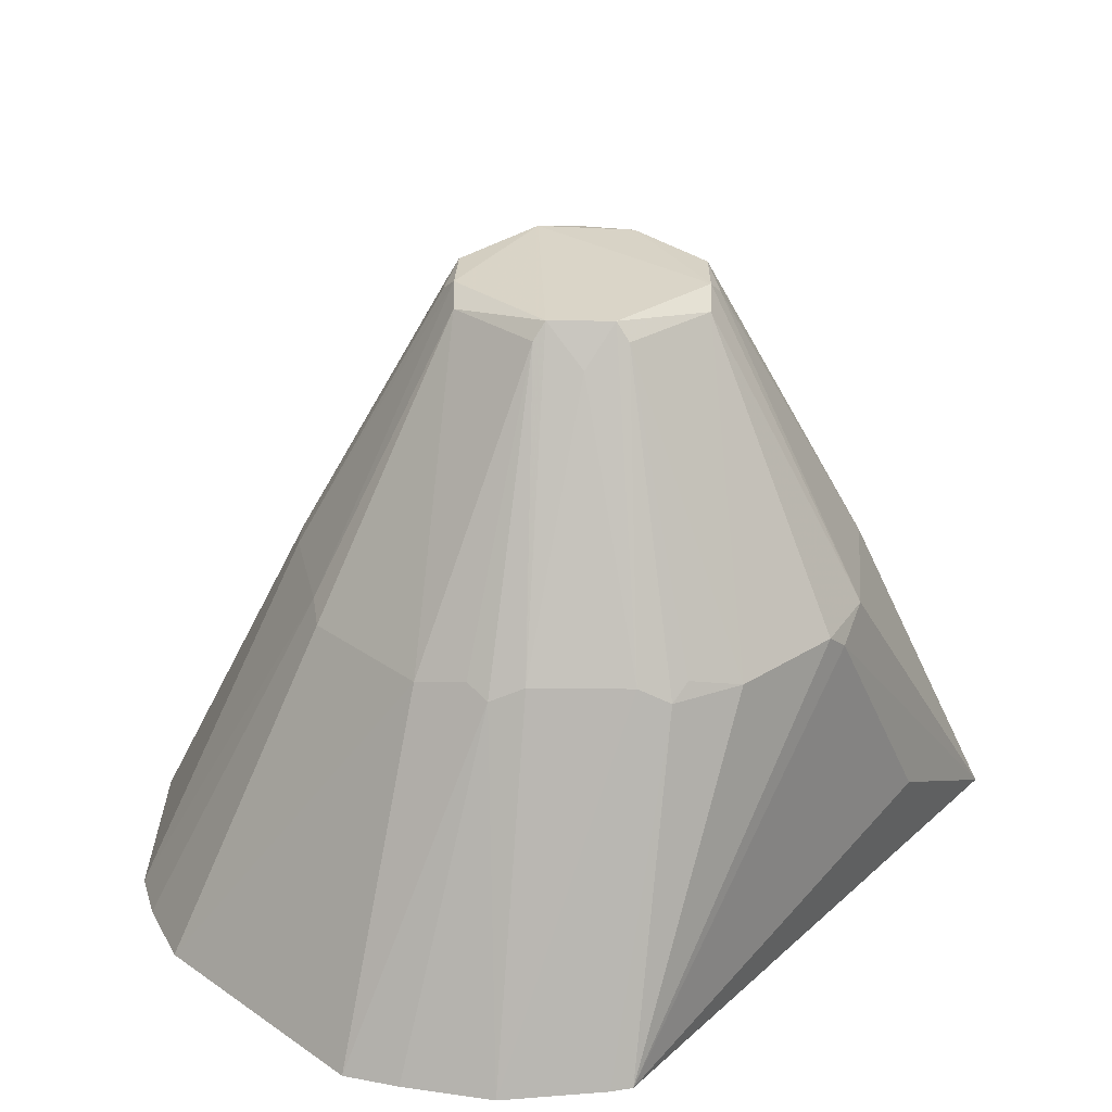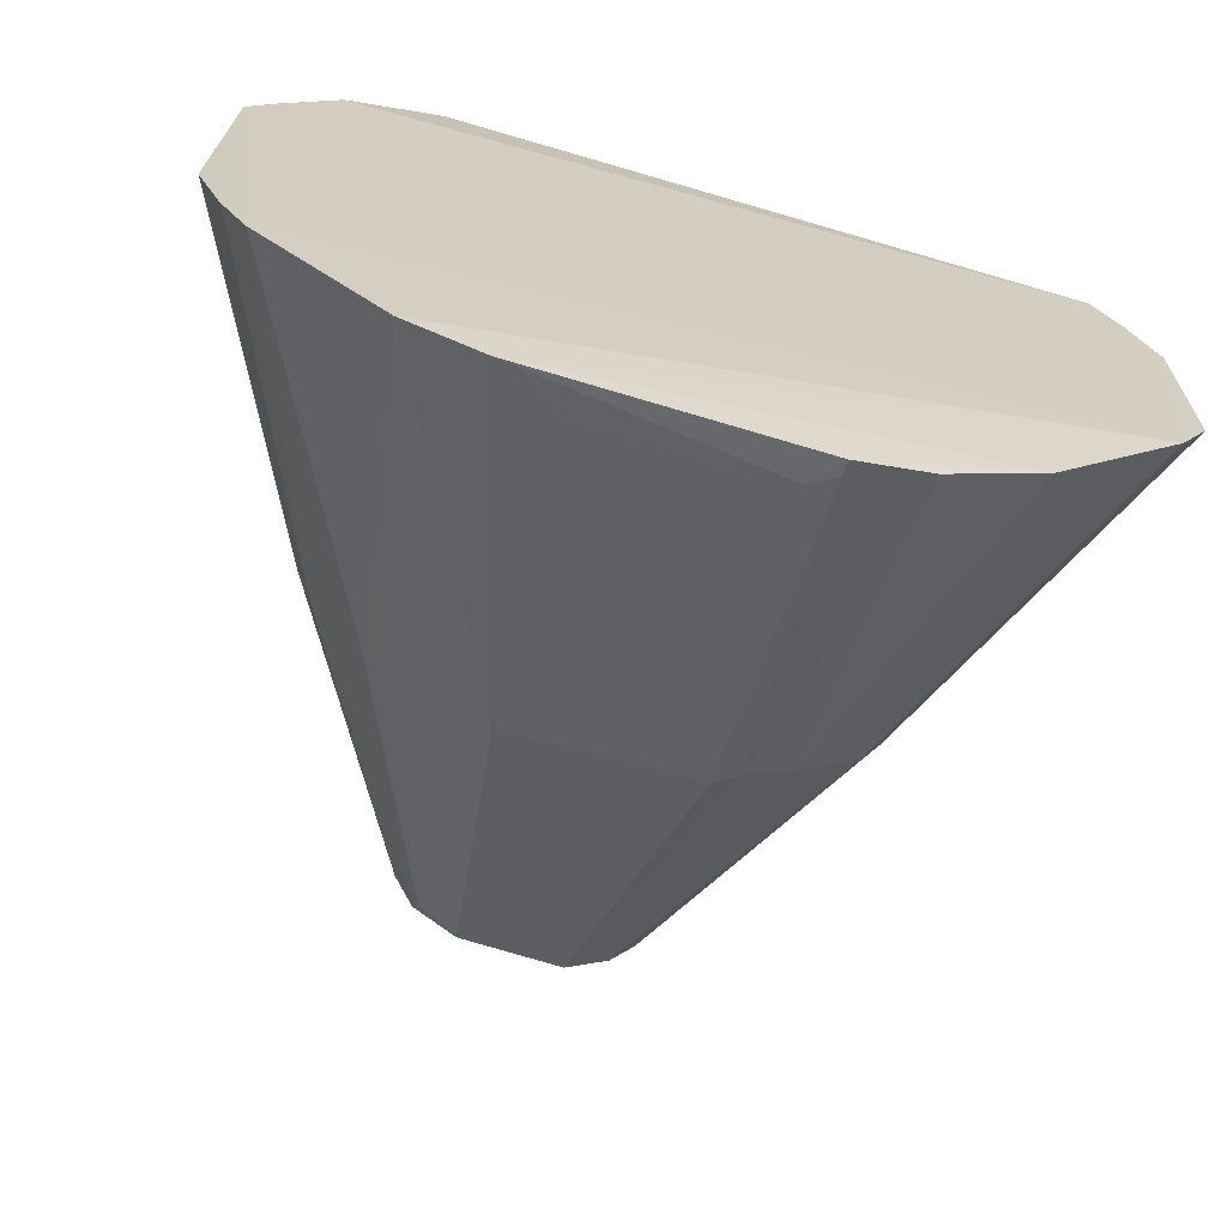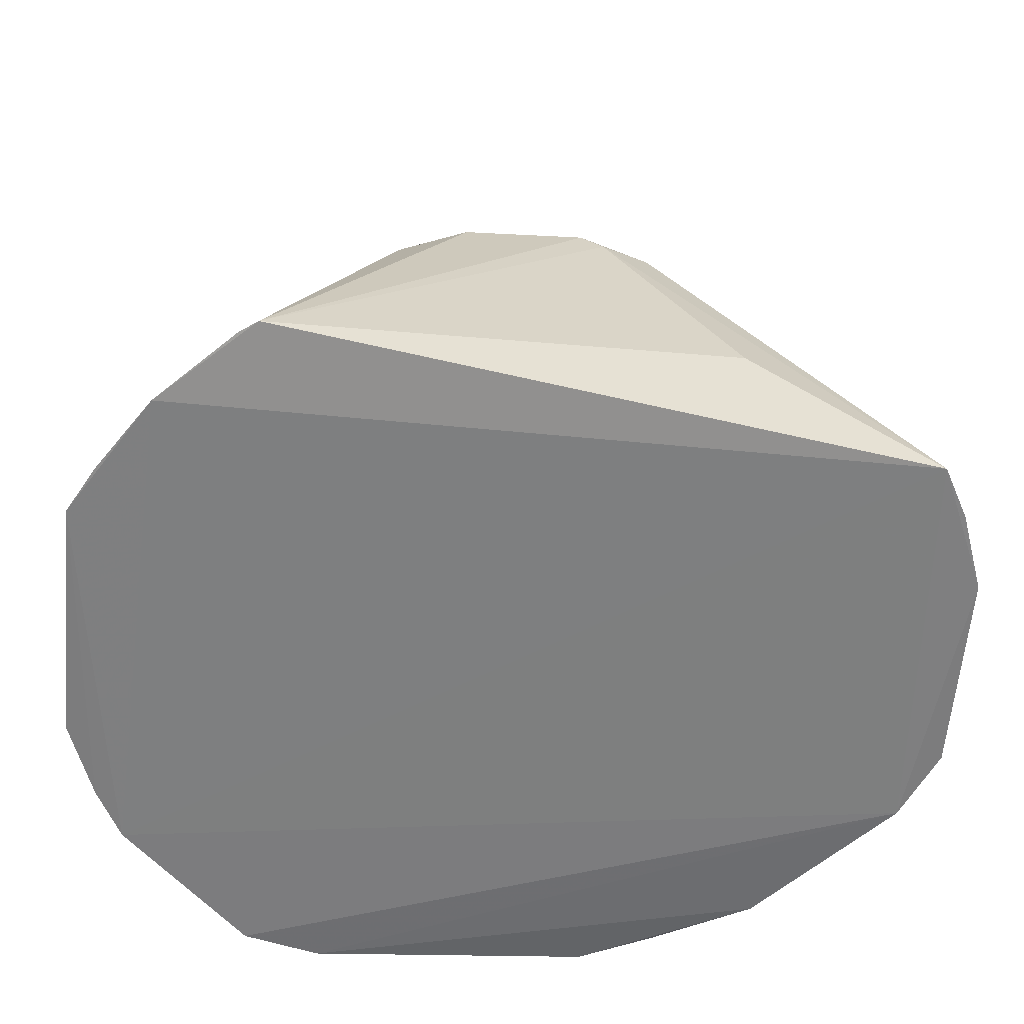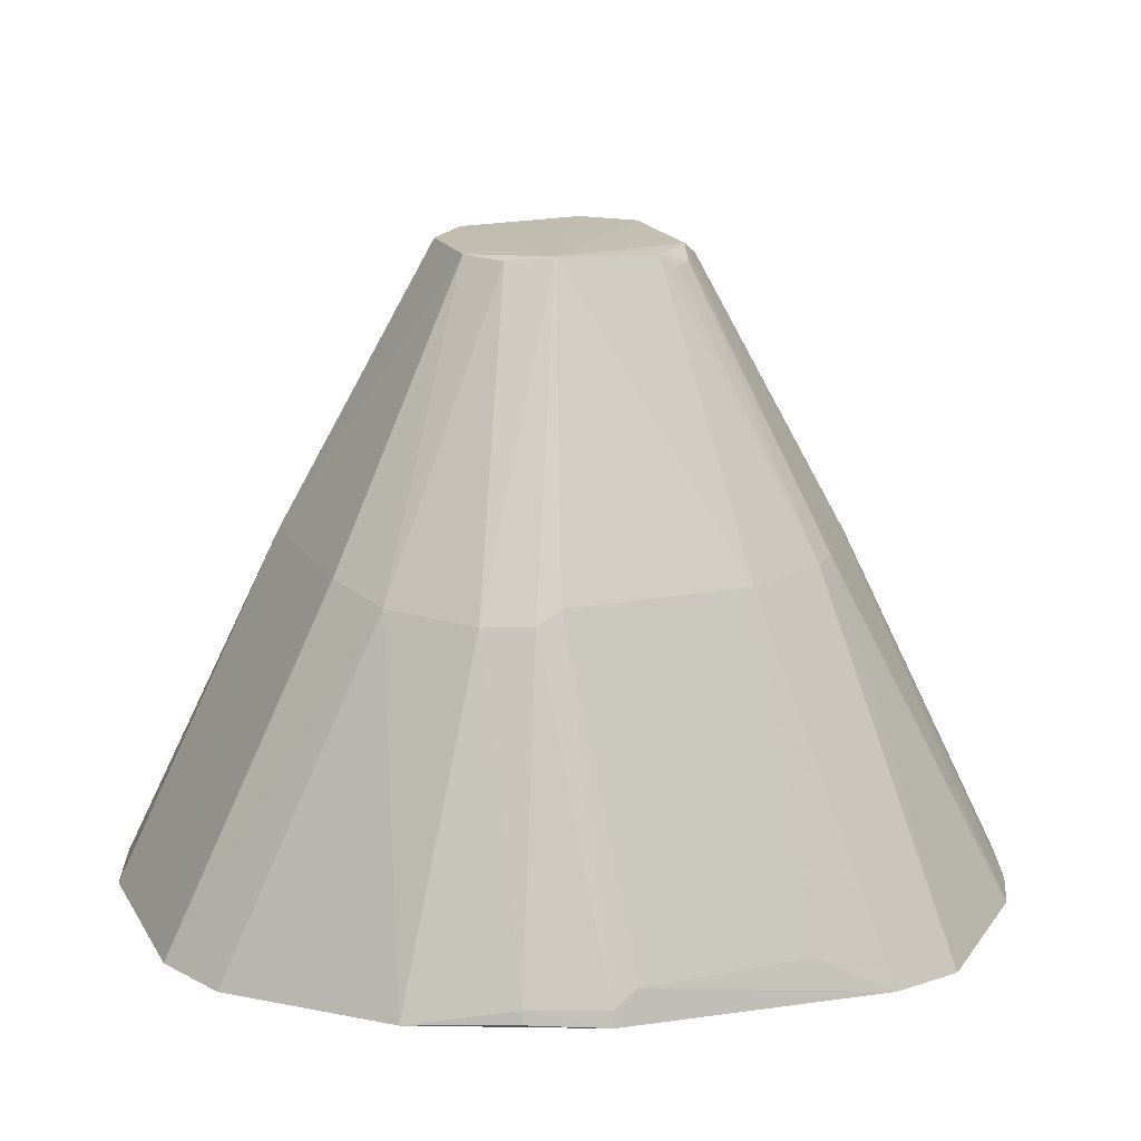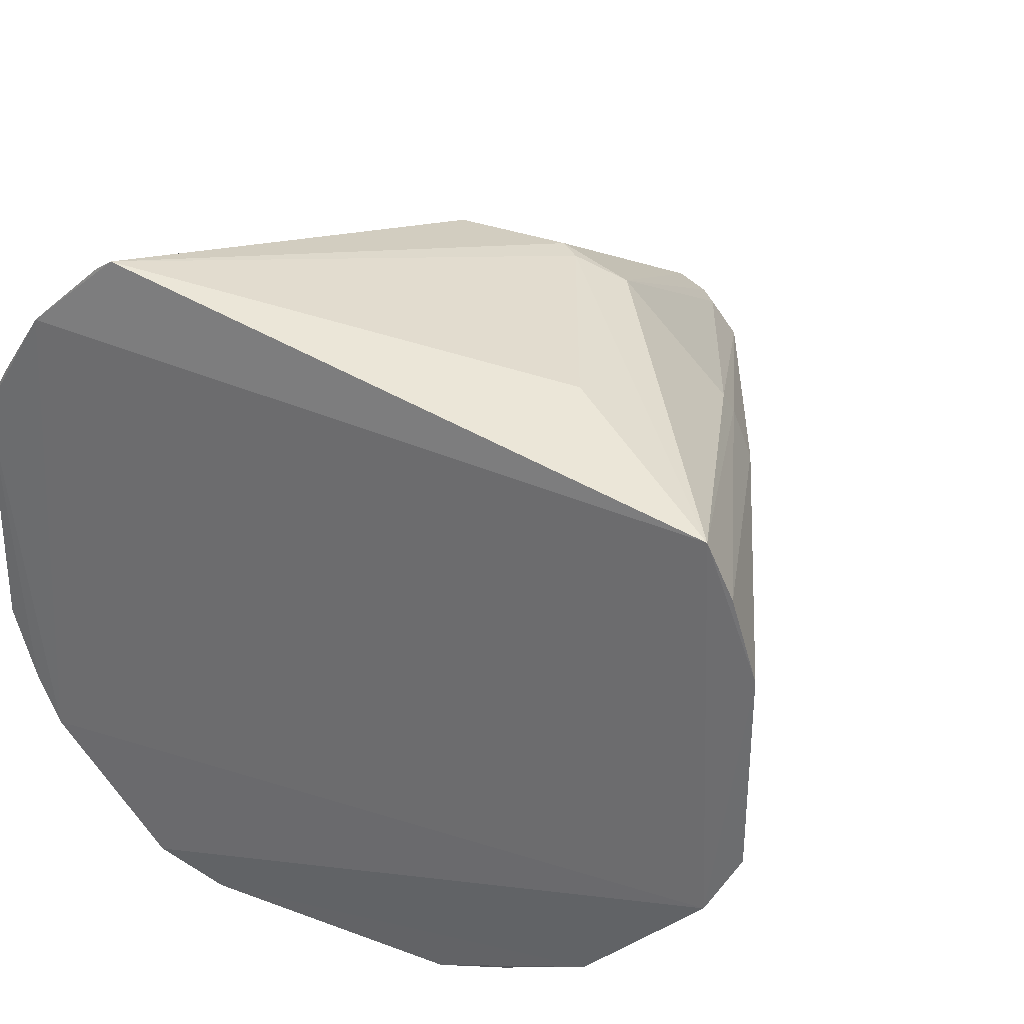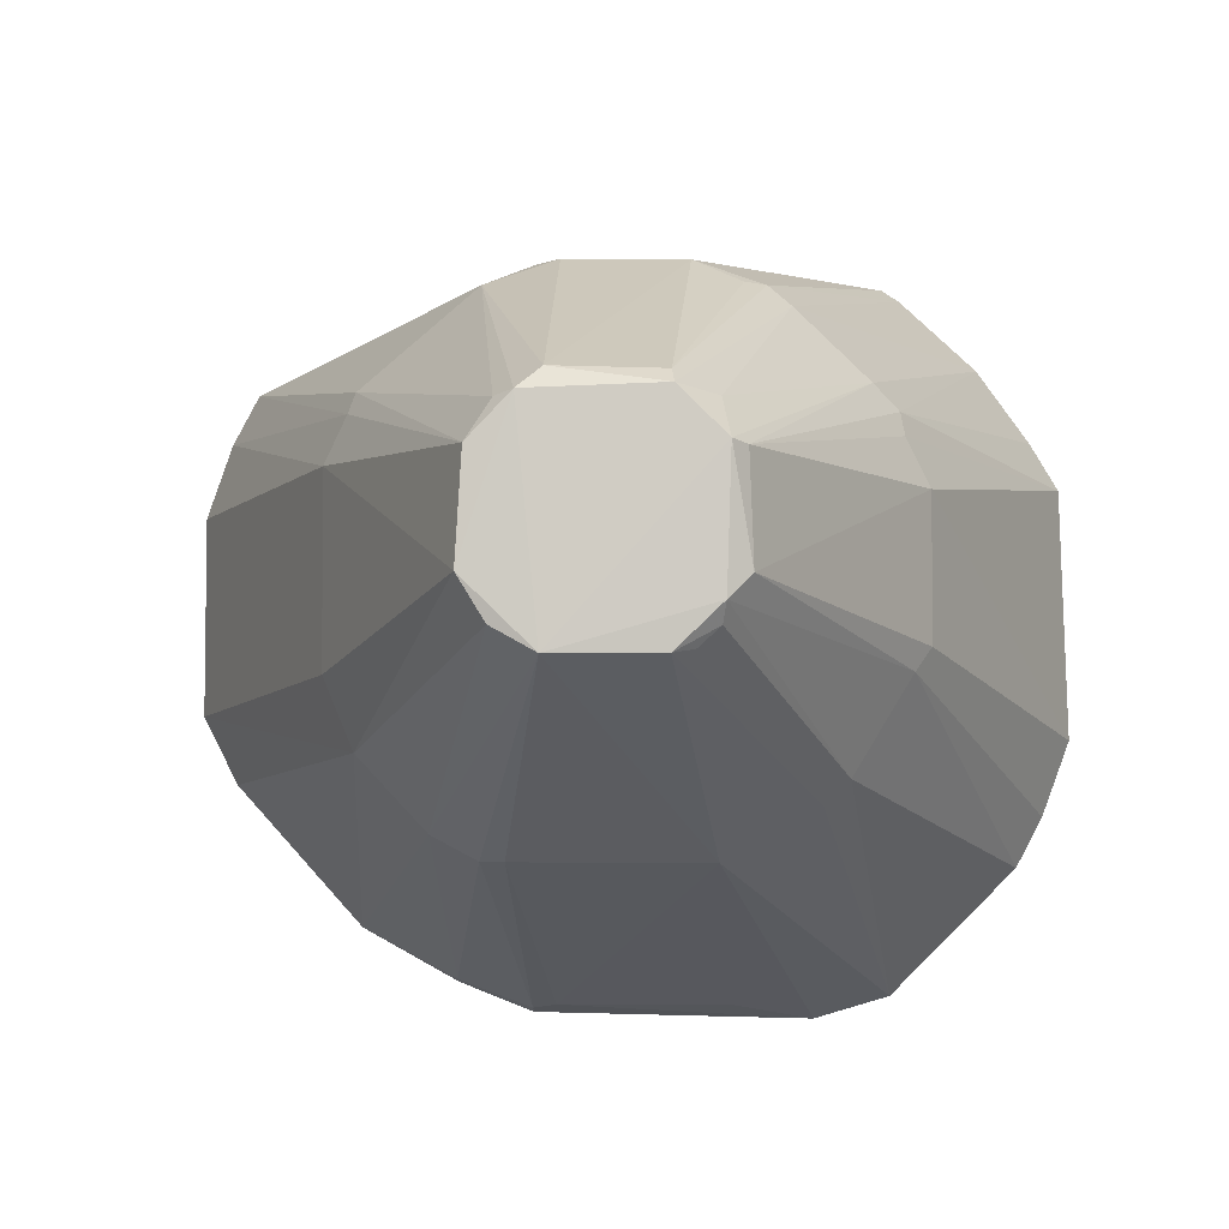
<metadata>
{"format":"obj","ext":"obj","renderer":"f3d","projection":"perspective","resolution":1024,"background":"white","views":[{"elev":29.1,"azim":136.1,"up":"+Z"},{"elev":-67.5,"azim":164.8,"up":"+Y"},{"elev":-59.4,"azim":175.8,"up":"+Z"},{"elev":16.9,"azim":-21.1,"up":"+Z"},{"elev":32.1,"azim":-149.3,"up":"+Y"},{"elev":-6.7,"azim":3.2,"up":"+Y"}]}
</metadata>
<code>
v 0.009354 -0.005423 0.142
v -0.042 -0.006681 0.1421
v 0.002686 0.0003654 0.1427
v -0.02908 -0.003384 0.1496
v 0.01161 -0.04059 0.1419
v -0.04316 -0.03466 0.142
v 0.002743 -0.04943 0.142
v 0.01499 -0.01408 0.1421
v 0.004719 -0.01776 0.1662
v 0.01541 -0.03175 0.1422
v 0.003946 -0.0004671 0.1426
v -0.003846 -0.006247 0.1671
v 0.00111 -0.01118 0.1671
v -0.01018 -0.002956 0.1662
v -0.01846 -0.002798 0.1662
v -0.02007 -0.002854 0.165
v -0.01789 -0.0138 0.1862
v -0.04566 -0.01559 0.1421
v -0.0004704 -0.03583 0.1671
v 0.01347 -0.03706 0.142
v 0.00465 -0.02762 0.1661
v -0.006197 -0.02556 0.1862
v -0.00645 -0.01839 0.1862
v -0.007396 -0.01821 0.1874
v -0.01053 -0.01507 0.1874
v -0.01801 -0.03009 0.1874
v -0.005406 -0.004645 0.166
v 0.01302 -0.01068 0.1421
v 0.00284 -0.01285 0.1661
v -0.007984 -0.01534 0.1847
v -0.01946 -0.01529 0.1872
v -0.02346 -0.004449 0.1663
v -0.01072 -0.01406 0.1862
v -0.008534 -0.04097 0.1673
v -0.02172 -0.04089 0.1673
v -0.01077 -0.03008 0.1871
v -0.0202 -0.04998 0.1451
v -0.02193 -0.05053 0.143
v -0.02717 -0.04845 0.1432
v -0.03403 -0.04469 0.1426
v -0.002552 -0.05098 0.1423
v -0.02659 -0.03913 0.1661
v -0.02093 -0.02844 0.1871
v -0.002174 -0.03748 0.1671
v -0.007955 -0.02848 0.1863
v -0.02274 -0.02547 0.1871
v -0.0333 -0.01611 0.1671
v -0.03319 -0.02926 0.1672
v -0.02233 -0.01828 0.1871
v -0.04559 -0.02981 0.1422
v 0.003523 -0.02926 0.1671
v -0.007703 -0.02717 0.1872
v 0.003095 -0.01454 0.1669
v -0.0314 -0.01125 0.1662
v -0.006846 -0.004652 0.1671
v -0.04385 -0.01023 0.1421
v -0.02193 -0.05023 0.1441
v -0.008113 -0.05 0.1452
v -0.02717 -0.04823 0.1441
v -0.03128 -0.03408 0.1664
v -0.0234 -0.04082 0.1663
v -0.009413 -0.02978 0.1862
v -0.02073 -0.01553 0.1862
v -0.03179 -0.01282 0.1671
f 1 2 3
f 4 3 2
f 5 6 2
f 5 2 1
f 5 7 6
f 8 9 10
f 8 5 1
f 11 12 1
f 11 1 3
f 13 1 12
f 14 3 15
f 16 15 3
f 16 3 4
f 16 4 2
f 17 14 15
f 18 2 6
f 19 7 5
f 20 8 10
f 20 5 8
f 21 10 9
f 21 9 22
f 23 22 9
f 24 25 26
f 24 22 23
f 24 23 13
f 27 11 3
f 27 12 11
f 27 3 14
f 28 8 1
f 29 8 28
f 29 28 1
f 29 1 13
f 29 13 23
f 30 13 12
f 30 12 25
f 30 24 13
f 30 25 24
f 31 25 17
f 31 26 25
f 32 17 15
f 32 15 16
f 32 31 17
f 32 16 2
f 33 17 25
f 33 14 17
f 33 25 12
f 33 12 27
f 34 26 35
f 34 36 26
f 37 34 35
f 38 39 40
f 41 40 6
f 41 6 7
f 41 38 40
f 41 37 38
f 41 7 34
f 42 26 43
f 44 7 19
f 44 34 7
f 44 36 34
f 45 44 19
f 46 47 48
f 46 49 47
f 46 43 26
f 46 31 49
f 46 26 31
f 50 18 6
f 50 47 18
f 50 48 47
f 51 21 22
f 51 19 5
f 51 5 20
f 51 20 10
f 51 10 21
f 52 22 24
f 52 36 45
f 52 51 22
f 52 45 19
f 52 19 51
f 52 24 26
f 52 26 36
f 53 29 23
f 53 23 9
f 53 9 8
f 53 8 29
f 54 32 2
f 55 33 27
f 55 27 14
f 55 14 33
f 56 2 18
f 56 18 47
f 57 38 37
f 57 37 35
f 58 41 34
f 58 34 37
f 58 37 41
f 59 42 40
f 59 40 39
f 59 39 38
f 59 38 57
f 60 42 43
f 60 6 40
f 60 40 42
f 60 50 6
f 60 48 50
f 60 46 48
f 60 43 46
f 61 35 26
f 61 26 42
f 61 42 59
f 61 59 57
f 61 57 35
f 62 45 36
f 62 36 44
f 62 44 45
f 63 54 49
f 63 49 31
f 63 31 32
f 63 32 54
f 64 47 49
f 64 49 54
f 64 56 47
f 64 54 2
f 64 2 56

</code>
